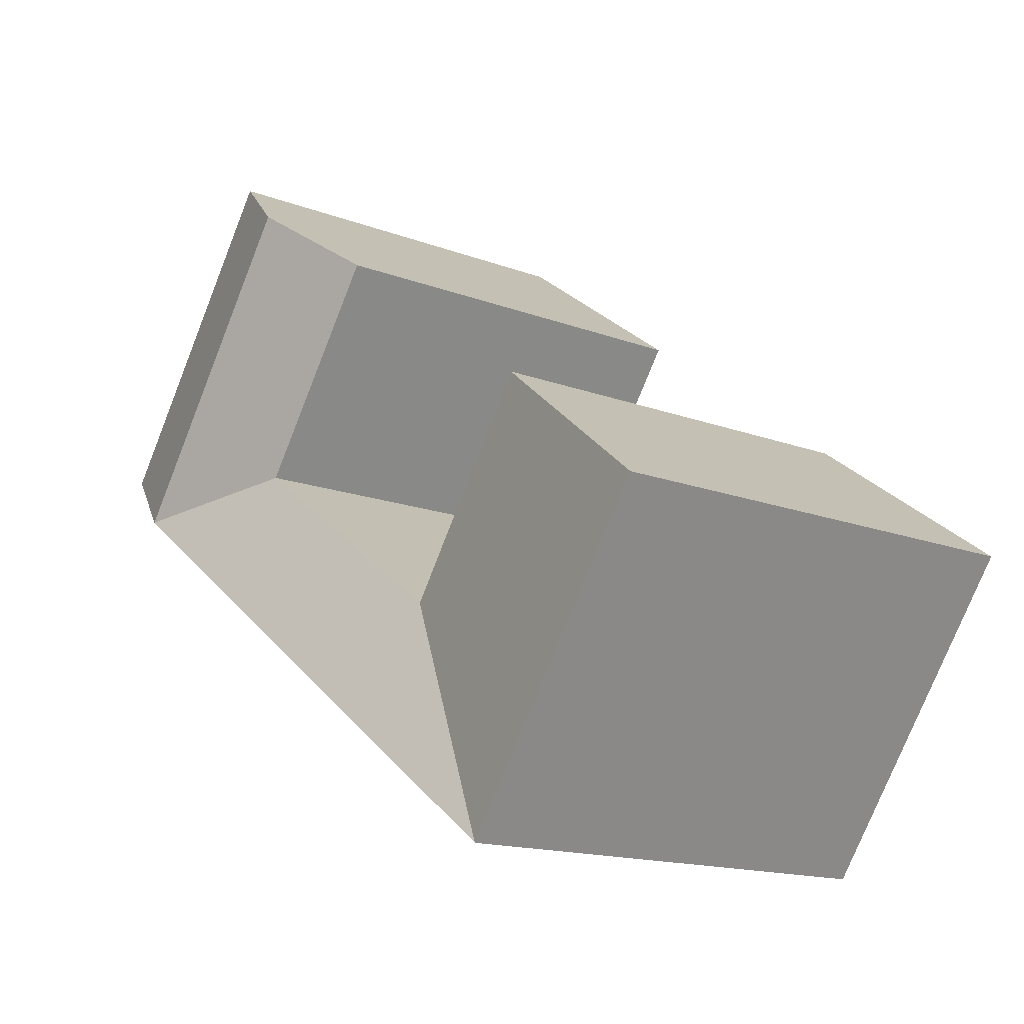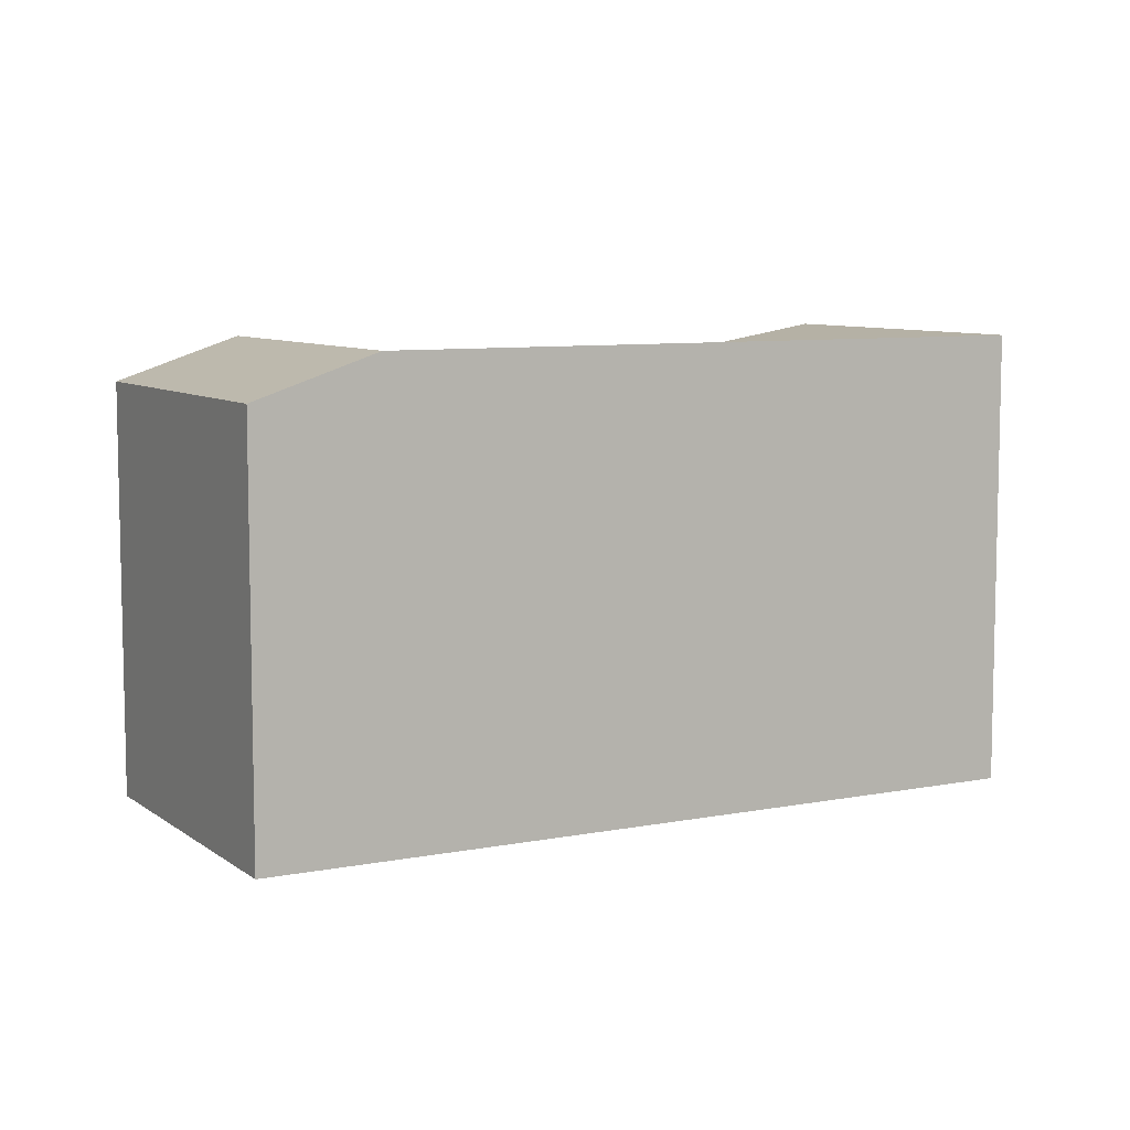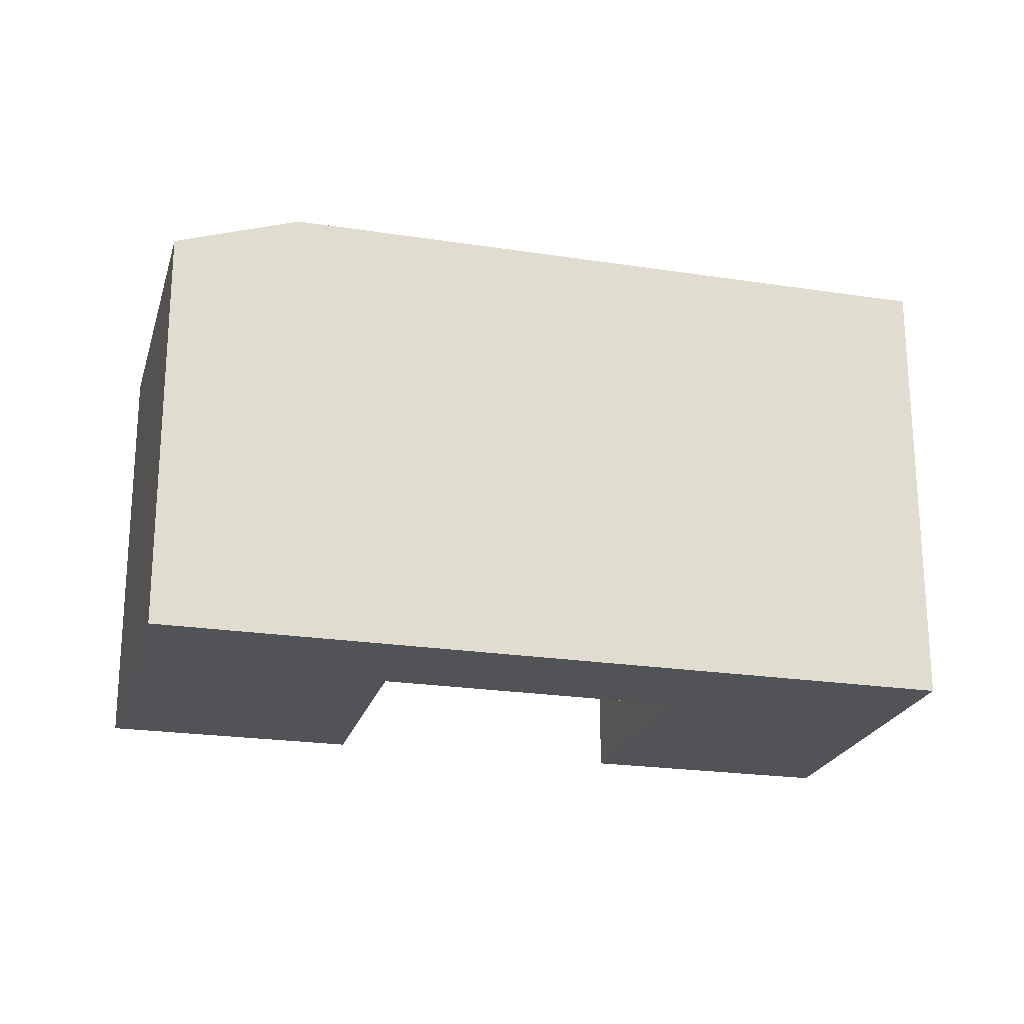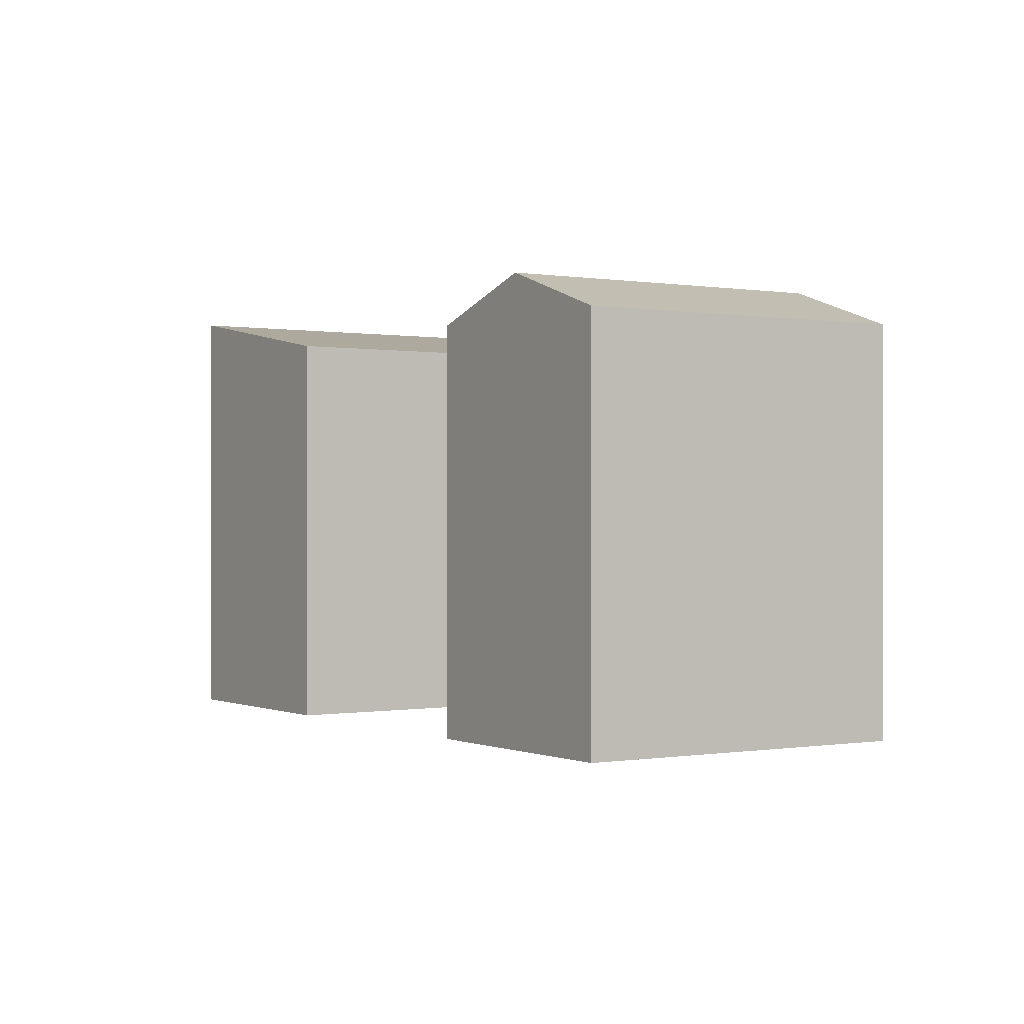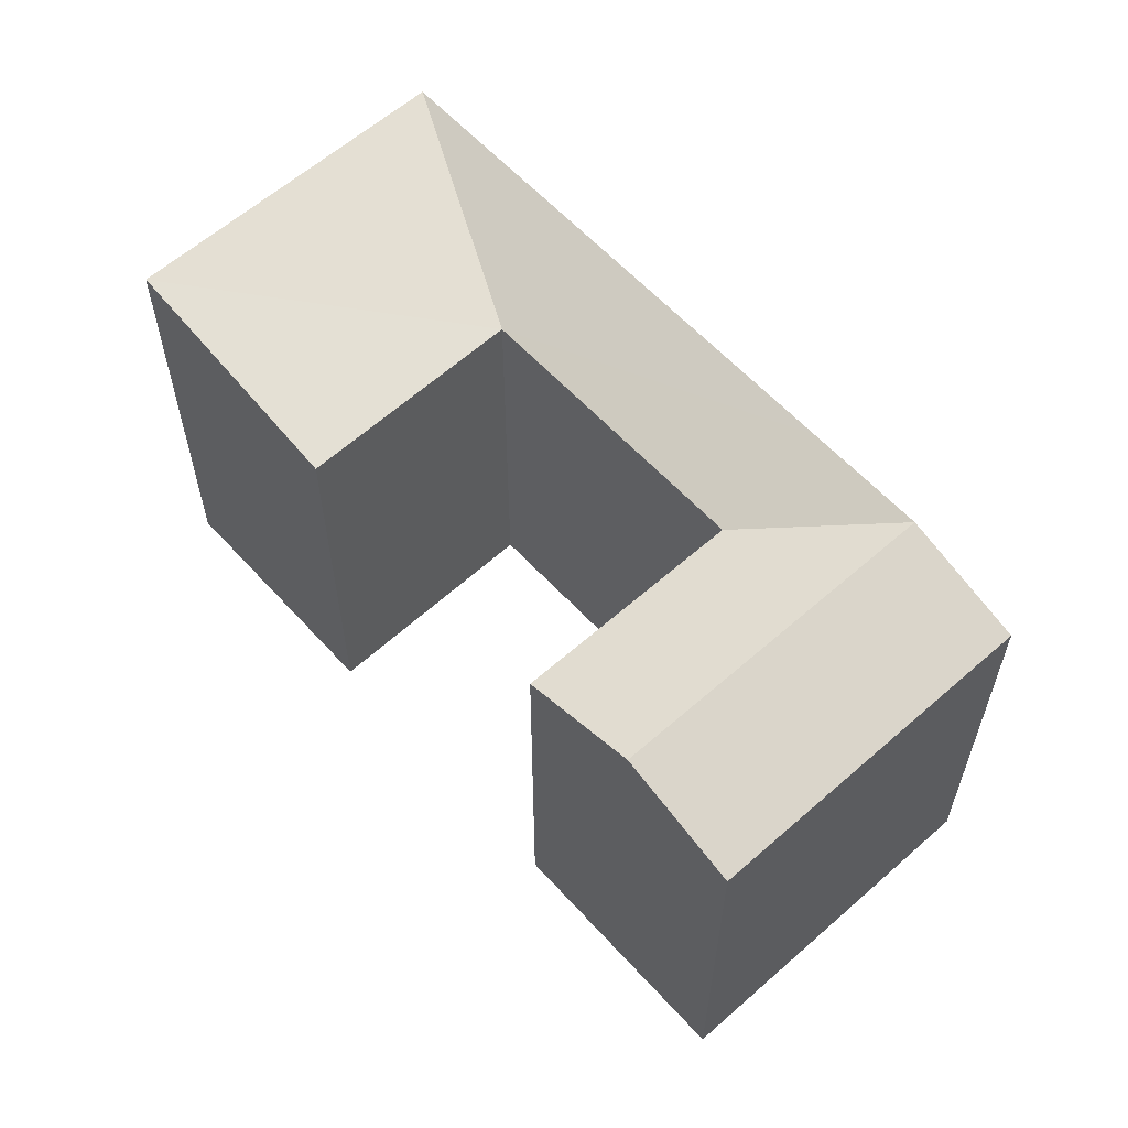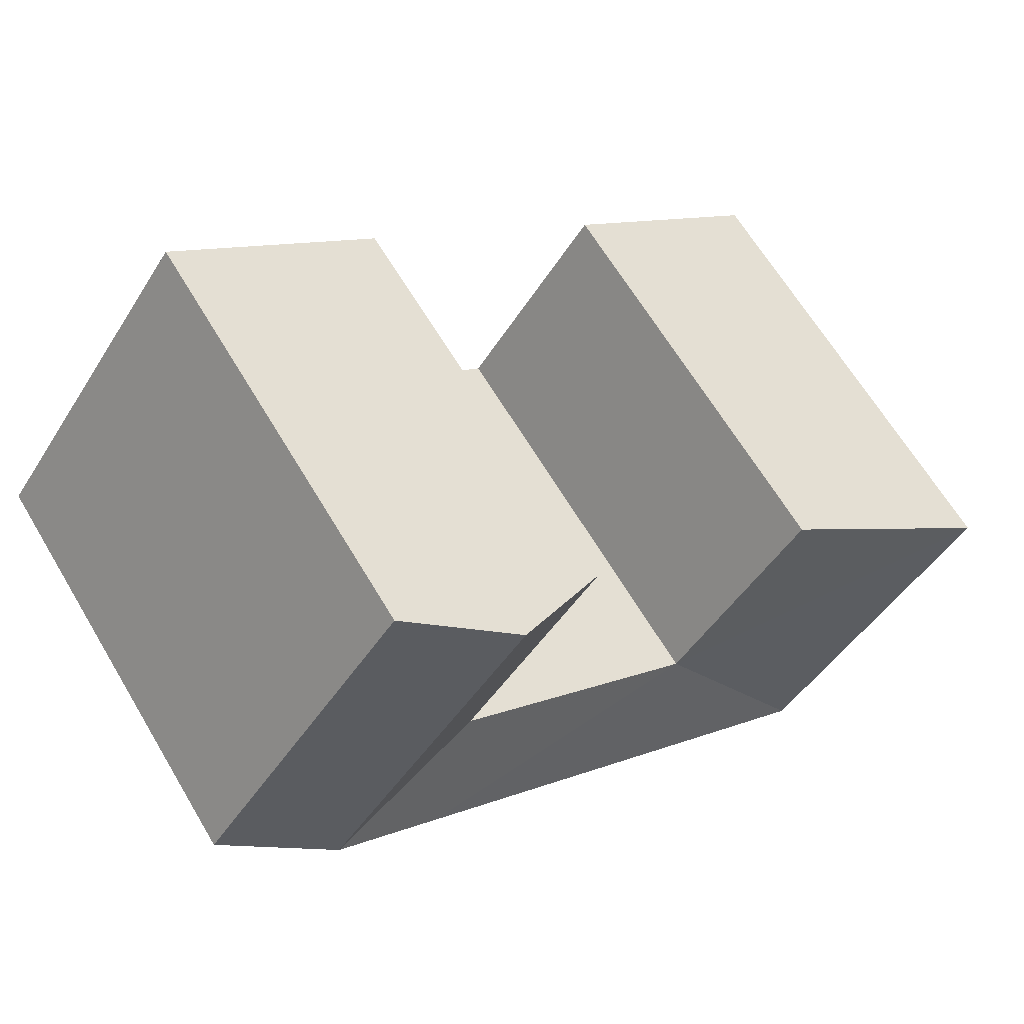
<metadata>
{"format":"obj","ext":"obj","renderer":"f3d","projection":"perspective","resolution":1024,"background":"white","views":[{"elev":-15.1,"azim":-129.3,"up":"+Z"},{"elev":7.9,"azim":115.8,"up":"+Y"},{"elev":-22.5,"azim":129.6,"up":"+Y"},{"elev":-0.1,"azim":21.3,"up":"+Y"},{"elev":60.2,"azim":12.3,"up":"+Y"},{"elev":65.1,"azim":149.2,"up":"+Z"}]}
</metadata>
<code>
v  6.856 5.882e-16 -9.607
v  10.41 -4.595e-16 7.505
v  0 0 0
v  17.22 1.389e-16 -2.268
v  40.36 -8.64e-16 14.11
v  33.28 -1.199e-16 1.958
v  43.75 -5.756e-16 9.4
v  29.88 -4.099e-16 6.695
v  20.57 4.335e-16 -7.08
v  10.28 8.819e-16 -14.4
v  22.86 -1.009e-15 16.48
v  33.26 -1.468e-15 23.97
v  33.28 23.13 1.957
v  43.75 21.01 9.399
v  38.52 23.13 5.678
v  40.36 21.01 14.11
v  20.58 23.13 -7.081
v  29.88 21.01 6.694
v  17.22 21.01 -2.269
v  6.857 23.13 -9.608
v  10.28 23.13 -14.4
v  33.26 21.01 23.97
v  22.86 21.01 16.48
v  28.06 23.13 20.22
v  0.0004936 23.13 -0.0007334
v  10.41 21.01 7.504
v  35.12 23.13 10.4
g defaultobject
f 1 2 3
f 2 1 4
f 5 6 7
f 6 5 8
f 8 9 6
f 9 8 4
f 10 4 1
f 4 10 9
f 11 5 12
f 5 11 8
f 13 7 6
f 7 13 14
f 14 13 15
f 7 16 5
f 16 7 14
f 9 13 6
f 13 9 17
f 18 4 8
f 4 18 19
f 20 10 1
f 10 20 21
f 10 17 9
f 17 10 21
f 22 11 12
f 11 22 23
f 23 22 24
f 23 8 11
f 8 23 18
f 5 22 12
f 22 5 16
f 25 1 3
f 1 25 20
f 4 26 2
f 26 4 19
f 26 3 2
f 3 26 25
f 16 15 27
f 15 16 14
f 15 18 27
f 15 13 18
f 19 13 17
f 13 19 18
f 20 19 21
f 21 19 17
f 18 24 27
f 24 18 23
f 27 22 16
f 22 27 24
f 19 25 26
f 25 19 20

</code>
